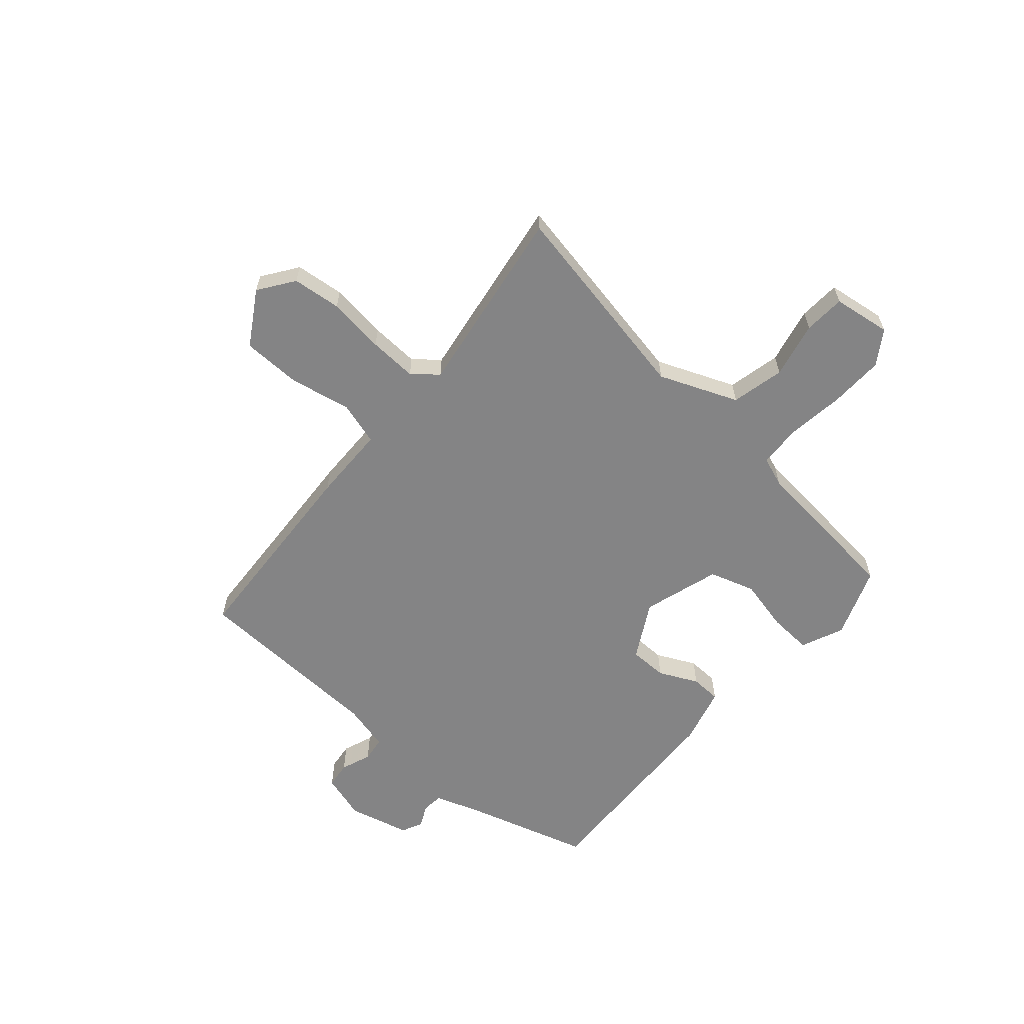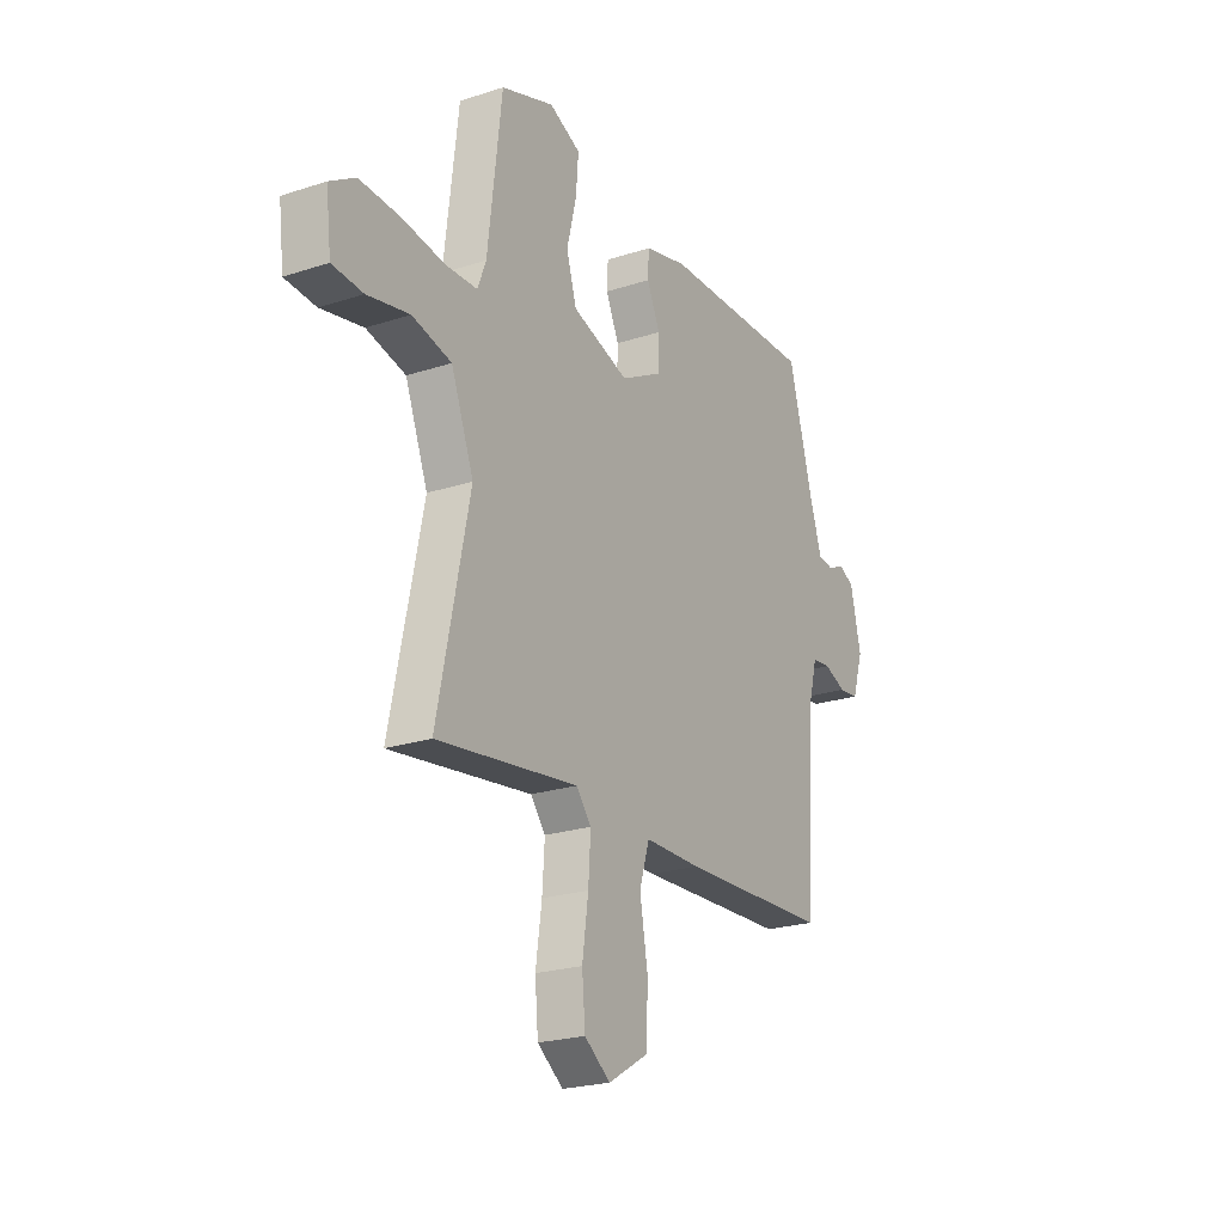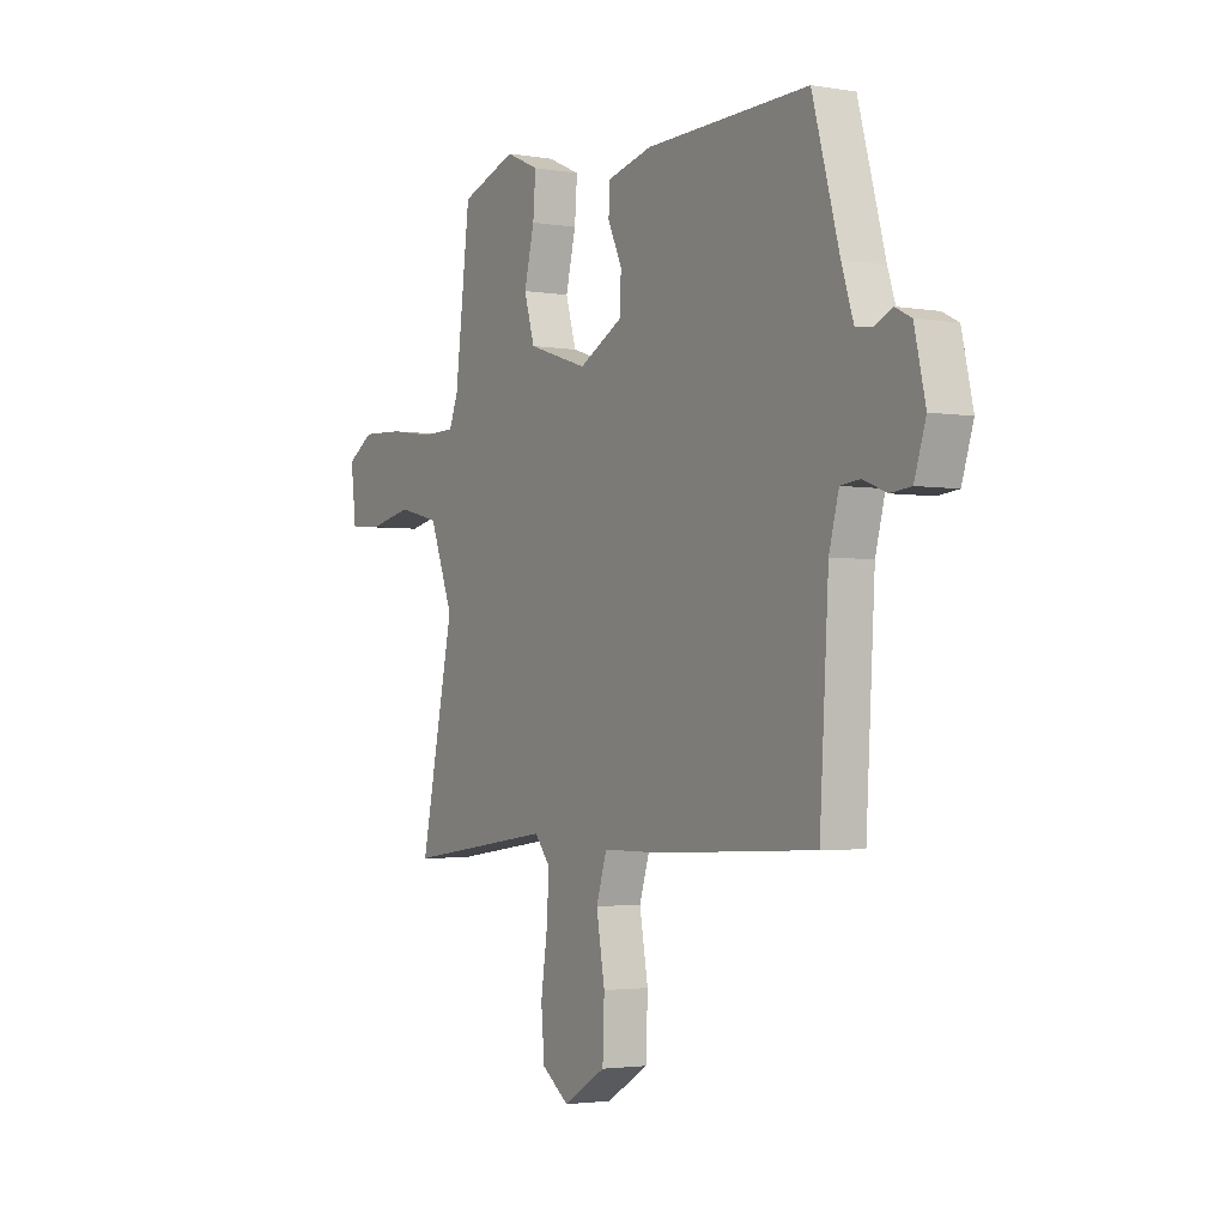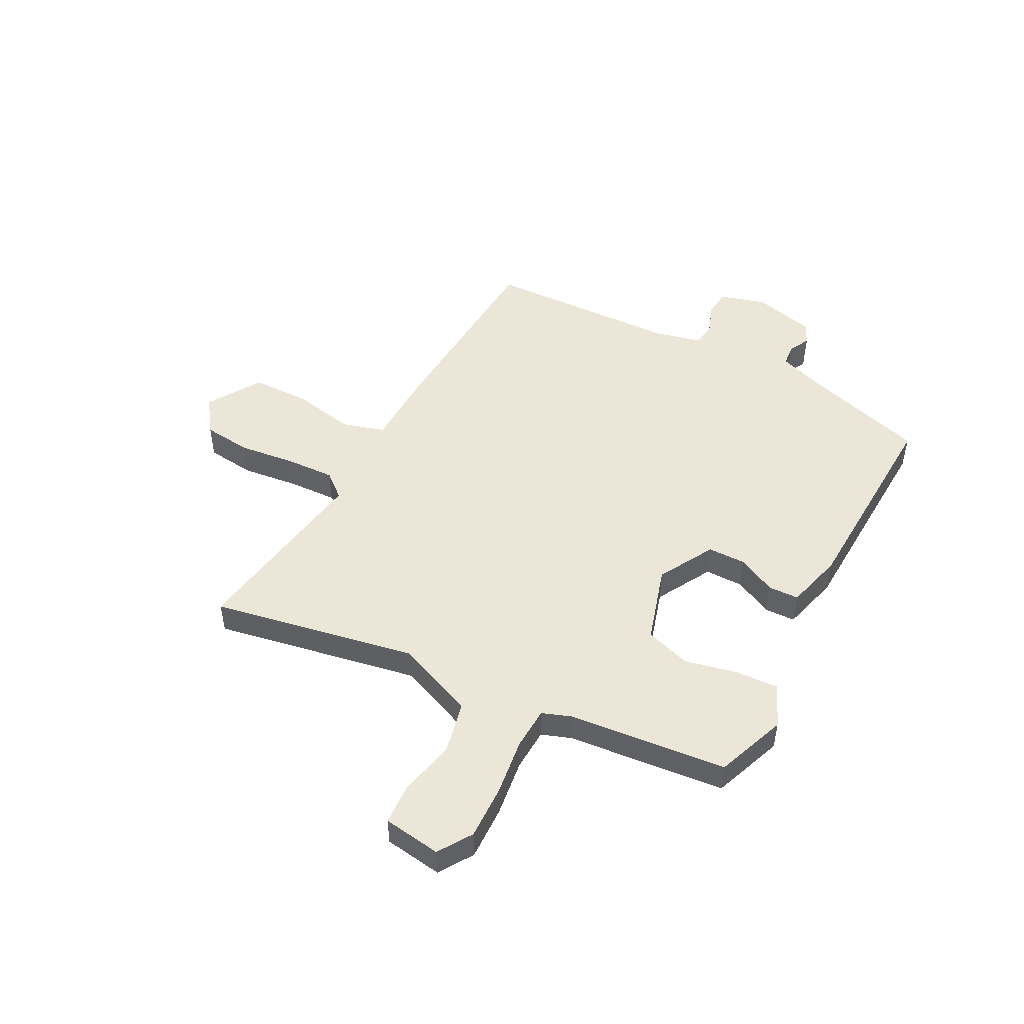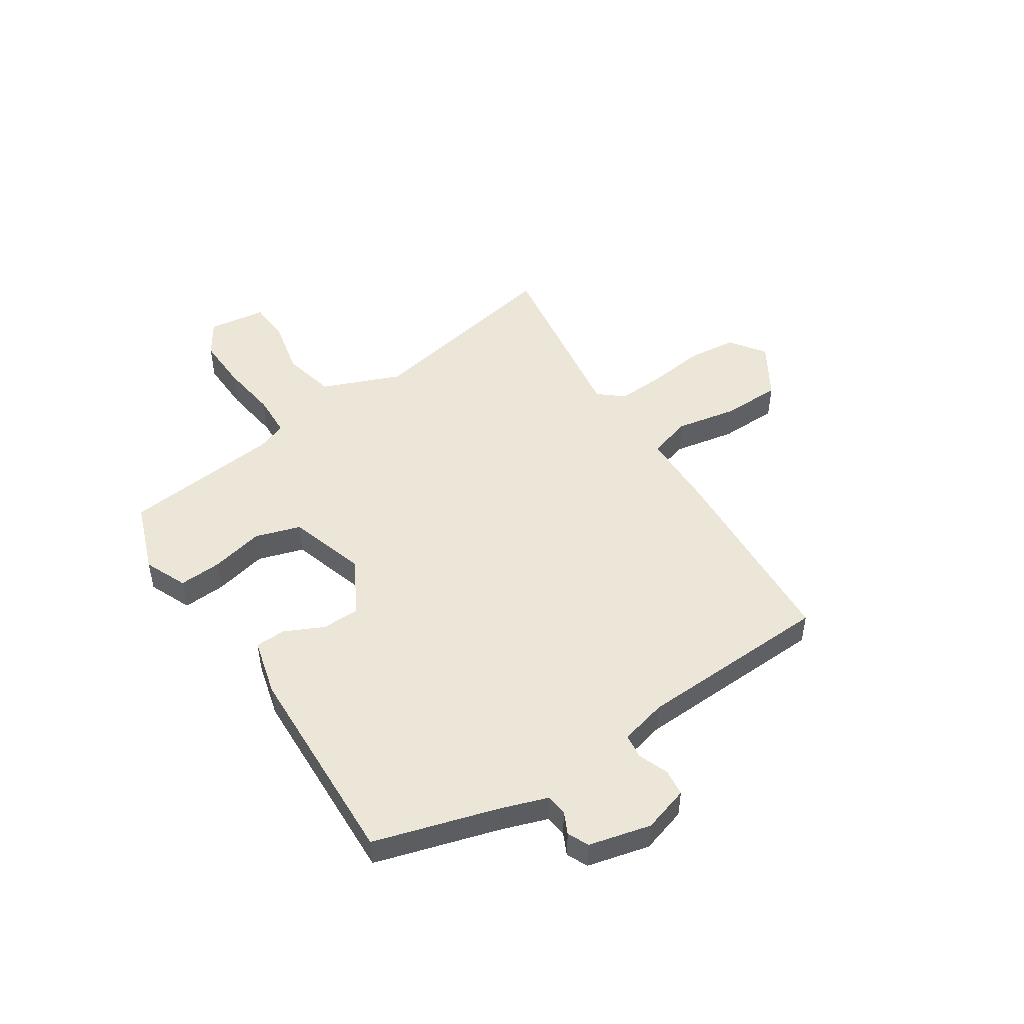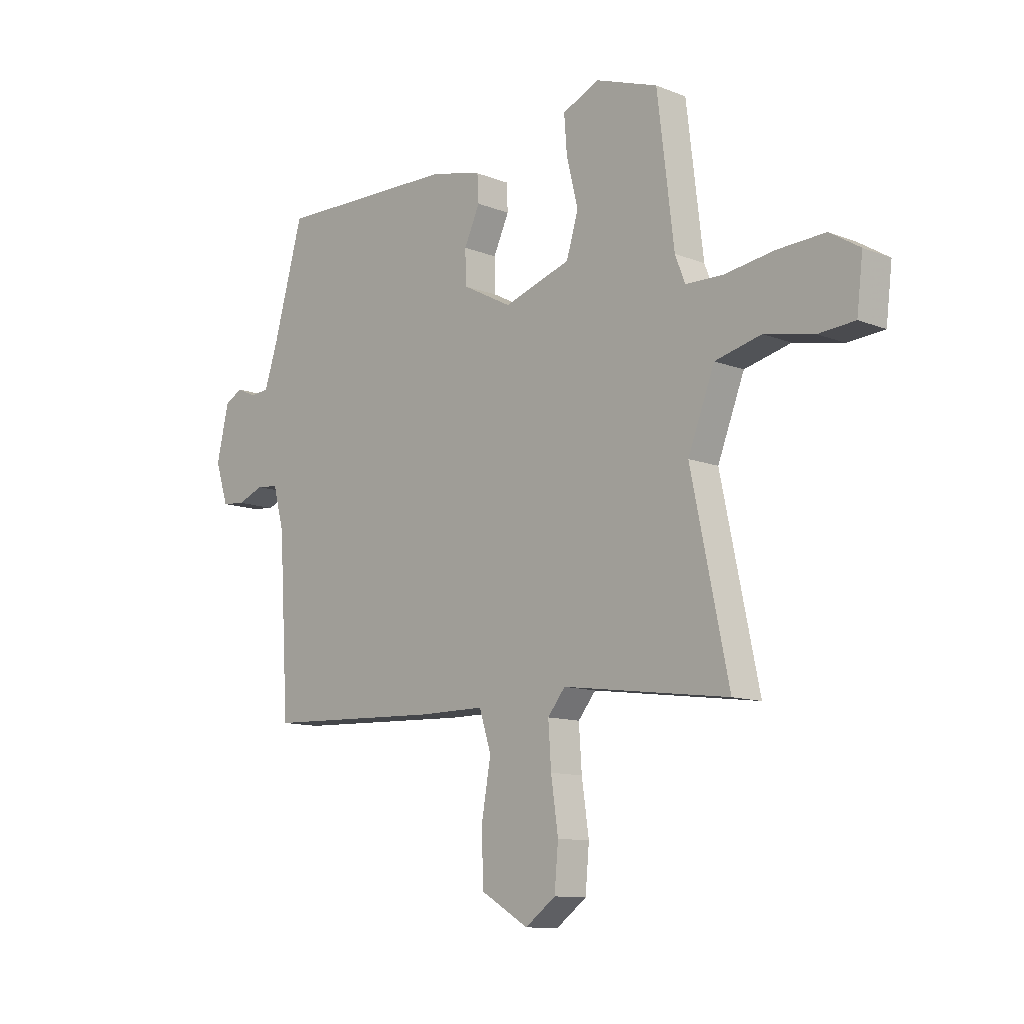
<metadata>
{"format":"obj","ext":"obj","renderer":"f3d","projection":"perspective","resolution":1024,"background":"white","views":[{"elev":-61.5,"azim":-130.0,"up":"+Y"},{"elev":-22.8,"azim":-60.8,"up":"+Z"},{"elev":-2.7,"azim":59.2,"up":"+Z"},{"elev":49.3,"azim":-61.0,"up":"+Y"},{"elev":48.9,"azim":57.6,"up":"+Y"},{"elev":-11.3,"azim":-134.0,"up":"+Z"}]}
</metadata>
<code>
v -0.576 0.07 -0.499
v -0.497 0.07 -0.123
v -0.553 0.07 0.022
v -0.65 0.07 0.046
v -0.754 0.07 0.025
v -0.83 0.07 0.031
v -0.843 0.07 0.138
v -0.78 0.07 0.177
v -0.68 0.07 0.172
v -0.575 0.07 0.156
v -0.496 0.07 0.158
v -0.475 0.07 0.212
v -0.44 0.07 0.503
v -0.309 0.07 0.549
v -0.231 0.07 0.514
v -0.237 0.07 0.435
v -0.261 0.07 0.338
v -0.236 0.07 0.254
v -0.095 0.07 0.208
v 0.009 0.07 0.263
v 0.011 0.07 0.333
v -0.022 0.07 0.405
v -0.019 0.07 0.461
v 0.087 0.07 0.487
v 0.47 0.07 0.495
v 0.533 0.07 0.267
v 0.561 0.07 0.181
v 0.6 0.07 0.176
v 0.641 0.07 0.195
v 0.679 0.07 0.176
v 0.705 0.07 0.062
v 0.678 0.07 -0.022
v 0.629 0.07 -0.027
v 0.574 0.07 -0.005
v 0.528 0.07 -0.01
v 0.505 0.07 -0.096
v 0.484 0.07 -0.454
v 0.111 0.07 -0.469
v -0.029 0.07 -0.469
v -0.054 0.07 -0.548
v -0.034 0.07 -0.662
v -0.038 0.07 -0.77
v -0.138 0.07 -0.829
v -0.202 0.07 -0.782
v -0.21 0.07 -0.692
v -0.195 0.07 -0.587
v -0.189 0.07 -0.498
v -0.226 0.07 -0.452
v -0.576 0 -0.499
v -0.497 0 -0.123
v -0.553 0 0.022
v -0.65 0 0.046
v -0.754 0 0.025
v -0.83 0 0.031
v -0.843 0 0.138
v -0.78 0 0.177
v -0.68 0 0.172
v -0.575 0 0.156
v -0.496 0 0.158
v -0.475 0 0.212
v -0.44 0 0.503
v -0.309 0 0.549
v -0.231 0 0.514
v -0.237 0 0.435
v -0.261 0 0.338
v -0.236 0 0.254
v -0.095 0 0.208
v 0.009 0 0.263
v 0.011 0 0.333
v -0.022 0 0.405
v -0.019 0 0.461
v 0.087 0 0.487
v 0.47 0 0.495
v 0.533 0 0.267
v 0.561 0 0.181
v 0.6 0 0.176
v 0.641 0 0.195
v 0.679 0 0.176
v 0.705 0 0.062
v 0.678 0 -0.022
v 0.629 0 -0.027
v 0.574 0 -0.005
v 0.528 0 -0.01
v 0.505 0 -0.096
v 0.484 0 -0.454
v 0.111 0 -0.469
v -0.029 0 -0.469
v -0.054 0 -0.548
v -0.034 0 -0.662
v -0.038 0 -0.77
v -0.138 0 -0.829
v -0.202 0 -0.782
v -0.21 0 -0.692
v -0.195 0 -0.587
v -0.189 0 -0.498
v -0.226 0 -0.452
f 44 45 46
f 43 44 46
f 42 43 46
f 41 42 46
f 40 41 46
f 39 40 46 47
f 36 37 38 39
f 39 47 48
f 36 39 48
f 35 36 48
f 32 33 34
f 31 32 34
f 30 31 34
f 29 30 34
f 28 29 34
f 27 28 34 35
f 48 1 2
f 35 48 2
f 27 35 2
f 26 27 2
f 24 25 26
f 23 24 26
f 22 23 26
f 21 22 26
f 15 16 17
f 14 15 17
f 13 14 17
f 12 13 17
f 11 12 17 18
f 8 9 10
f 7 8 10
f 6 7 10
f 5 6 10
f 4 5 10
f 3 4 10 11
f 11 18 19
f 3 11 19
f 2 3 19
f 20 21 26
f 2 19 20 26
f 94 93 92
f 94 92 91
f 94 91 90
f 94 90 89
f 94 89 88
f 95 94 88 87
f 87 86 85 84
f 96 95 87
f 96 87 84
f 96 84 83
f 82 81 80
f 82 80 79
f 82 79 78
f 82 78 77
f 82 77 76
f 83 82 76 75
f 50 49 96
f 50 96 83
f 50 83 75
f 50 75 74
f 74 73 72
f 74 72 71
f 74 71 70
f 74 70 69
f 65 64 63
f 65 63 62
f 65 62 61
f 65 61 60
f 66 65 60 59
f 58 57 56
f 58 56 55
f 58 55 54
f 58 54 53
f 58 53 52
f 59 58 52 51
f 67 66 59
f 67 59 51
f 67 51 50
f 74 69 68
f 74 68 67 50
f 1 49 50 2
f 2 50 51 3
f 3 51 52 4
f 4 52 53 5
f 5 53 54 6
f 6 54 55 7
f 7 55 56 8
f 8 56 57 9
f 9 57 58 10
f 10 58 59 11
f 11 59 60 12
f 12 60 61 13
f 13 61 62 14
f 14 62 63 15
f 15 63 64 16
f 16 64 65 17
f 17 65 66 18
f 18 66 67 19
f 19 67 68 20
f 20 68 69 21
f 21 69 70 22
f 22 70 71 23
f 23 71 72 24
f 24 72 73 25
f 25 73 74 26
f 26 74 75 27
f 27 75 76 28
f 28 76 77 29
f 29 77 78 30
f 30 78 79 31
f 31 79 80 32
f 32 80 81 33
f 33 81 82 34
f 34 82 83 35
f 35 83 84 36
f 36 84 85 37
f 37 85 86 38
f 38 86 87 39
f 39 87 88 40
f 40 88 89 41
f 41 89 90 42
f 42 90 91 43
f 43 91 92 44
f 44 92 93 45
f 45 93 94 46
f 46 94 95 47
f 47 95 96 48
f 48 96 49 1

</code>
